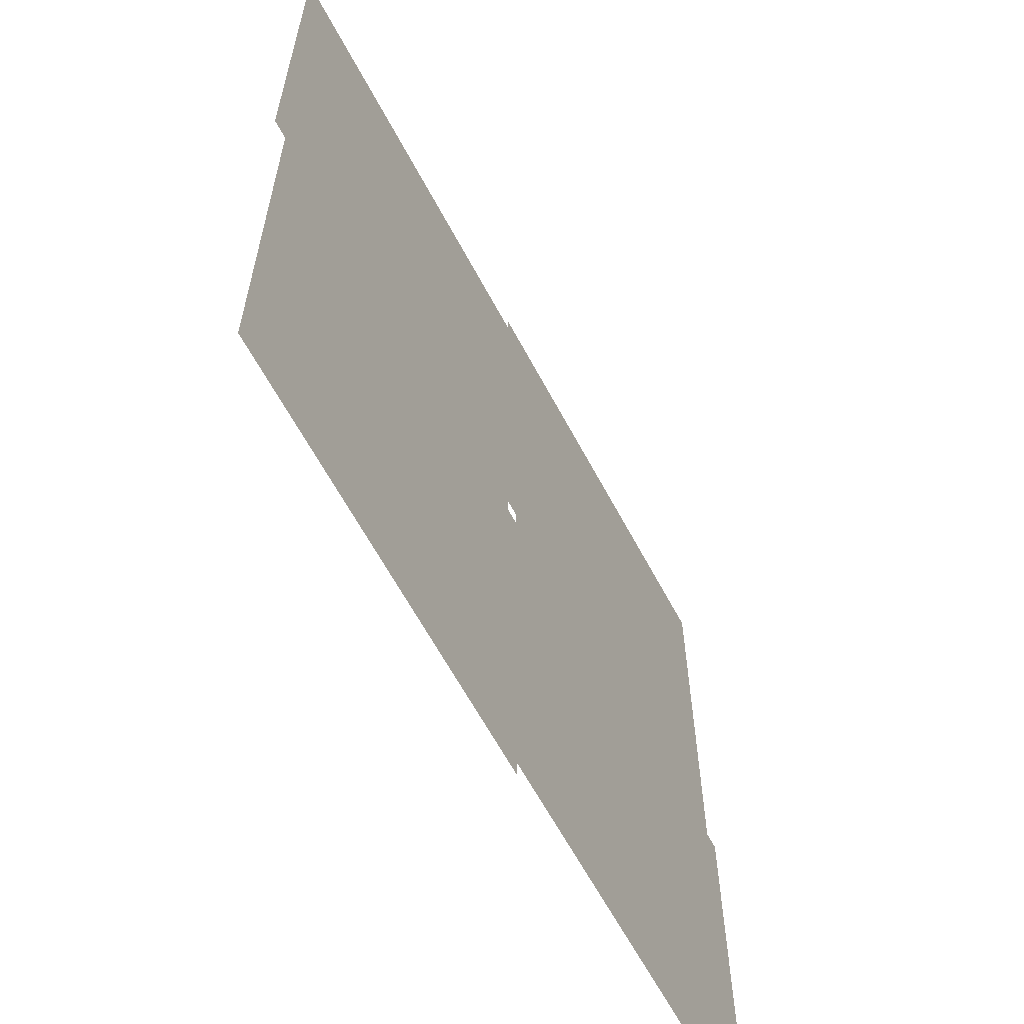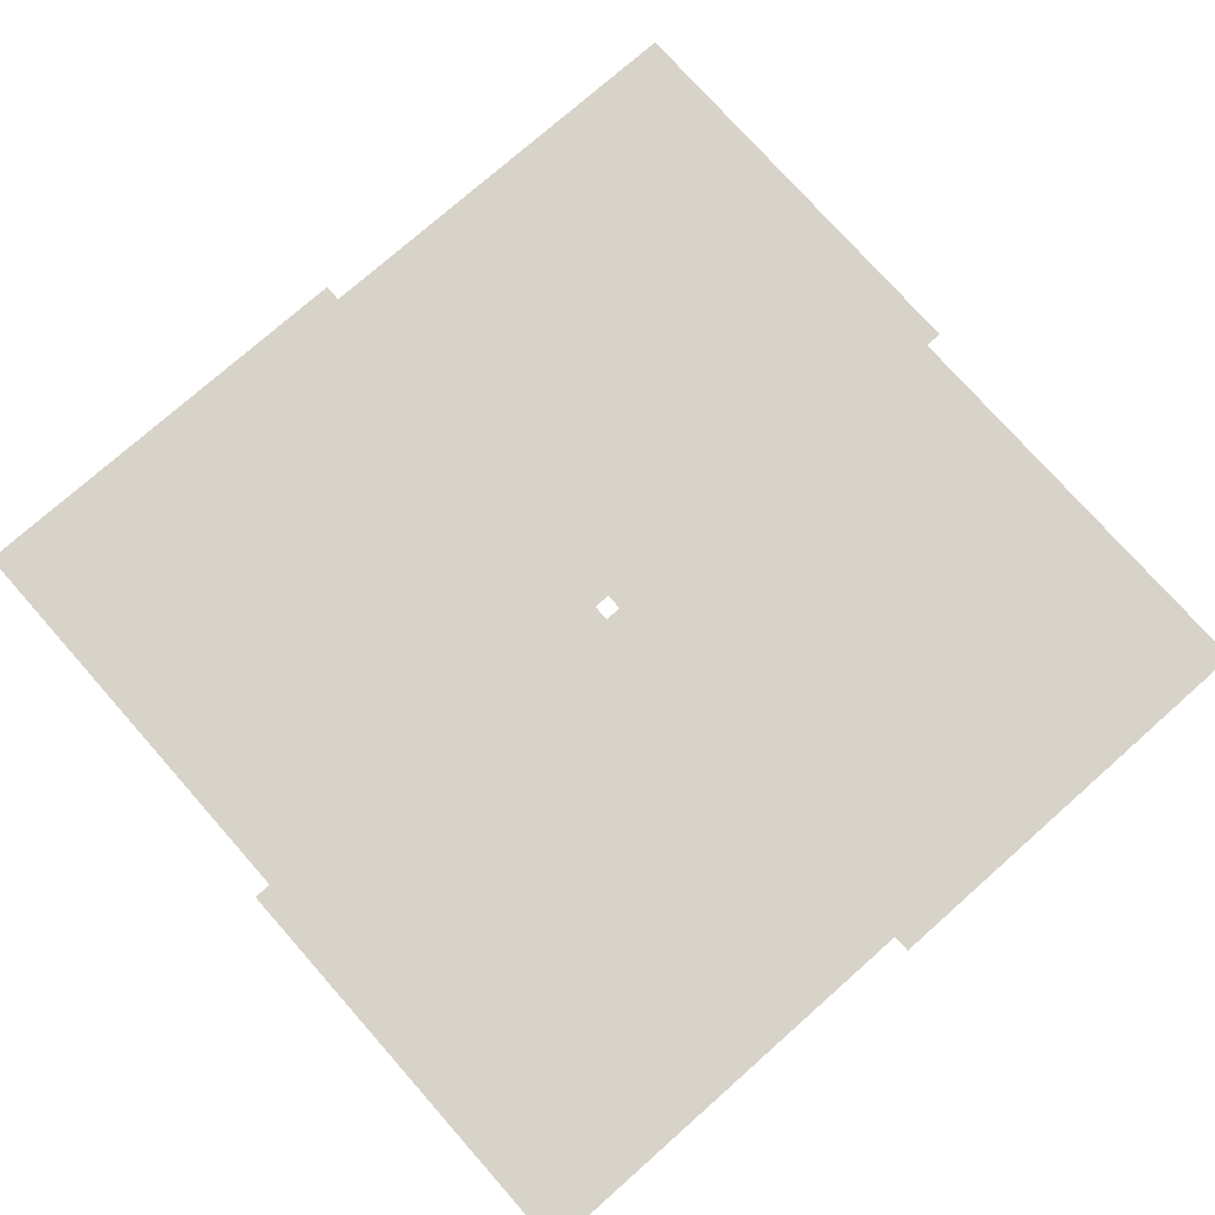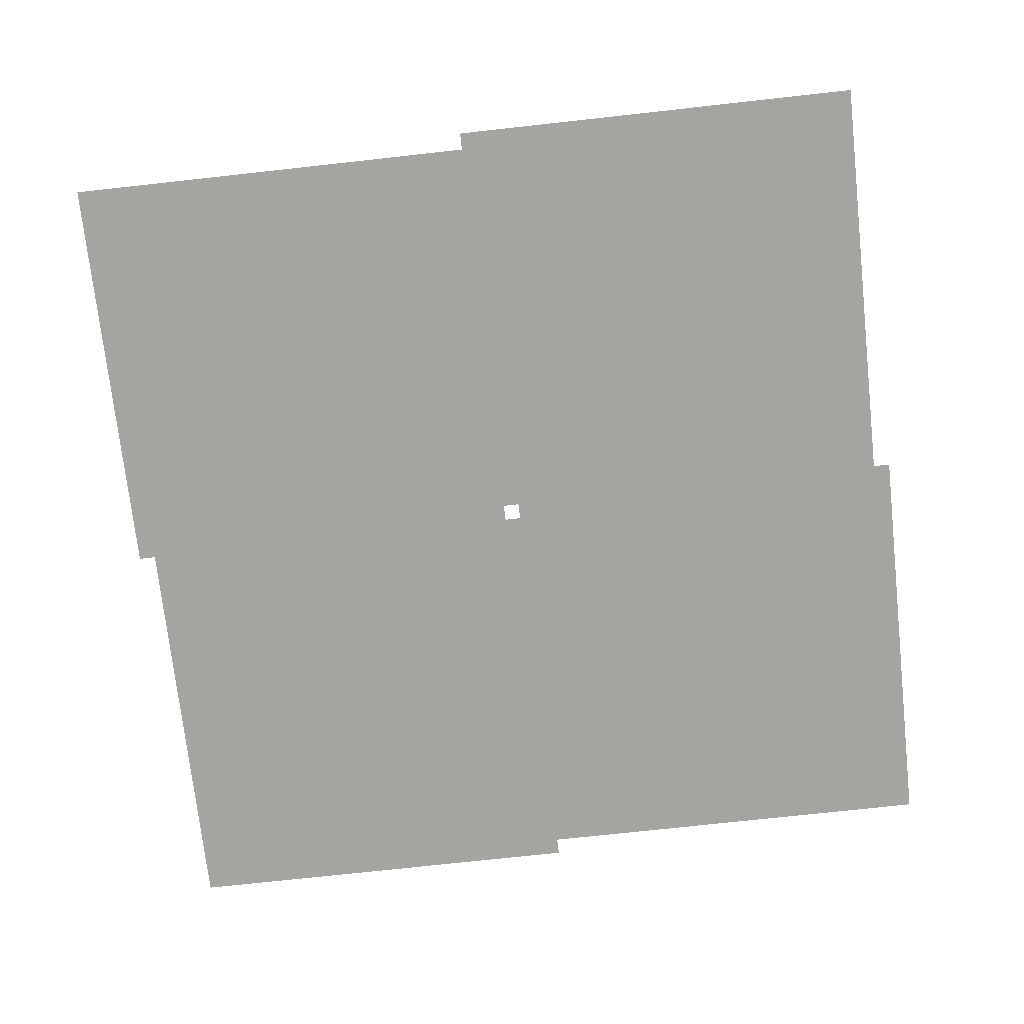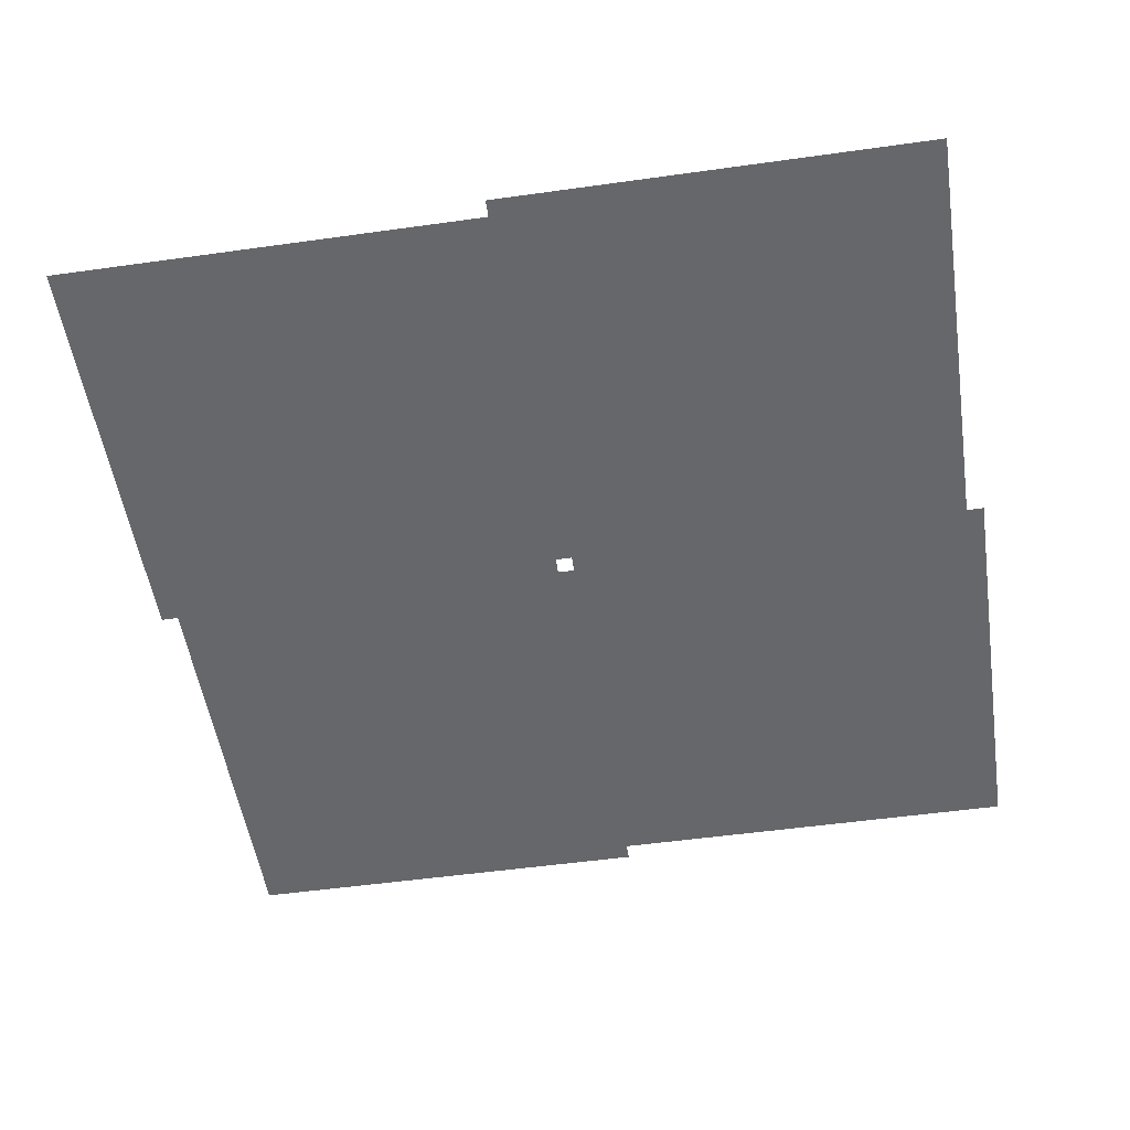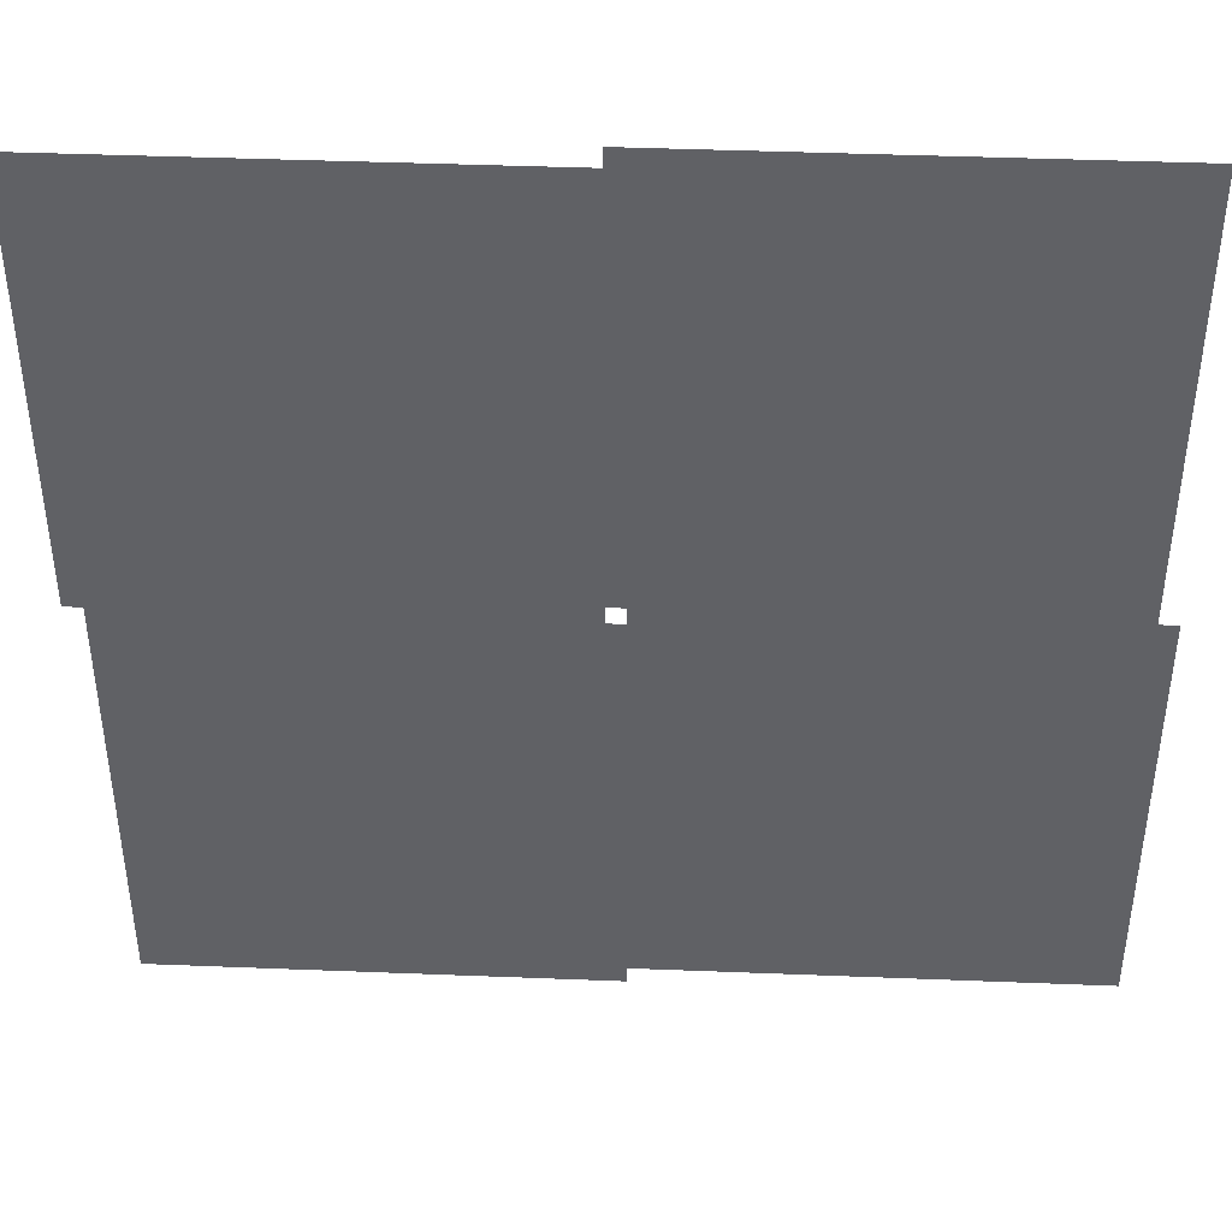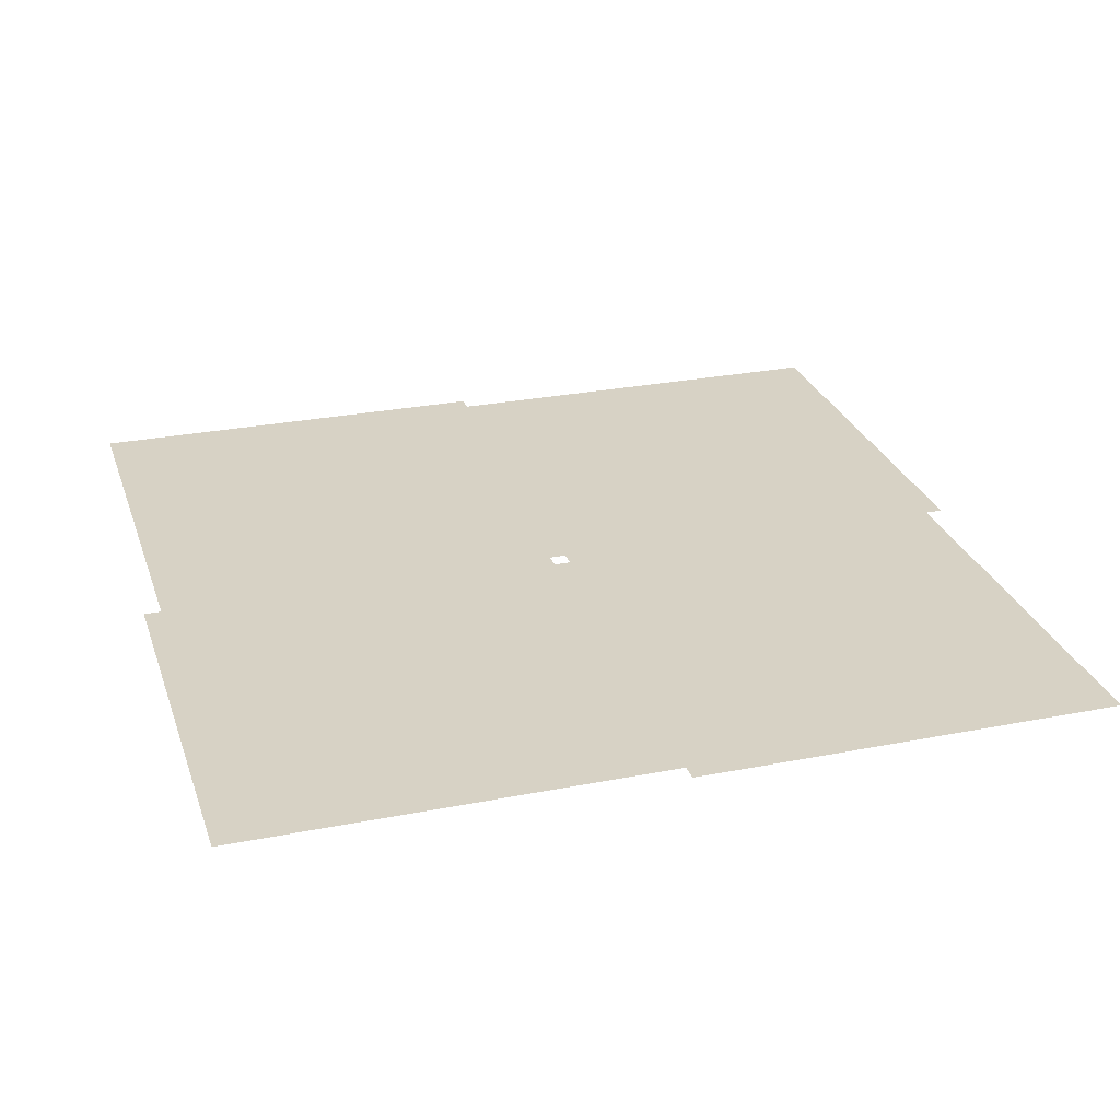
<metadata>
{"format":"obj","ext":"obj","renderer":"f3d","projection":"perspective","resolution":1024,"background":"white","views":[{"elev":-62.7,"azim":118.0,"up":"+Y"},{"elev":75.8,"azim":-131.5,"up":"+Z"},{"elev":-73.2,"azim":-173.7,"up":"+Z"},{"elev":-52.1,"azim":98.6,"up":"+Z"},{"elev":42.9,"azim":-177.3,"up":"+Y"},{"elev":27.5,"azim":73.1,"up":"+Z"}]}
</metadata>
<code>
v 2.9 -3.1 381.2
v 149.8 -3.1 381.2
v 149.8 143.8 381.2
v 2.9 143.8 381.2
v -143.8 2.9 381.2
v 3.1 2.9 381.2
v 3.1 149.8 381.2
v -143.8 149.8 381.2
v -149.8 -143.8 381.2
v -2.9 -143.8 381.2
v -2.9 3.1 381.2
v -149.8 3.1 381.2
v -3.1 -149.8 381.2
v 143.8 -149.8 381.2
v 143.8 -2.9 381.2
v -3.1 -2.9 381.2
f 1 2 3 4
f 5 6 7 8
f 9 10 11 12
f 13 14 15 16

</code>
